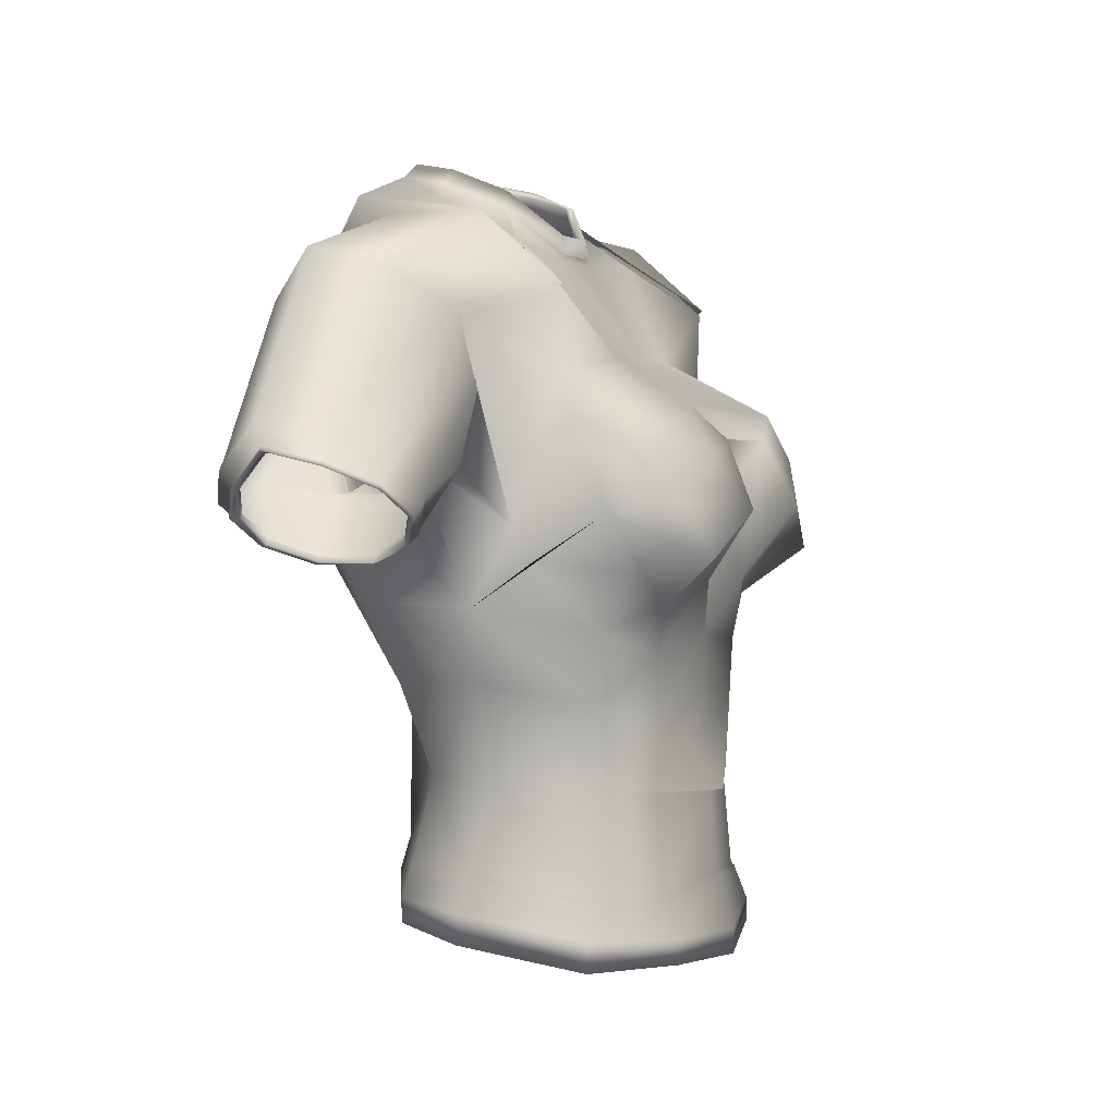
<metadata>
{"format":"obj","ext":"obj","renderer":"f3d","projection":"perspective","resolution":1024,"background":"white","views":[{"elev":2.3,"azim":-70.5,"up":"+Y"}]}
</metadata>
<code>
v -16.15 18.21 -3.602
v -16.01 18.35 -3.602
v -15.84 17.76 -1.734
v -15.83 18.14 -3.531
v -15.83 18.92 -4.026
v -15.7 17.9 -1.734
v -15.7 18.28 -3.531
v -15.55 19.2 -4.026
v -15.52 18.83 -3.947
v -15.49 18.41 -1.912
v -15.46 17.9 -1.905
v -15.33 18.04 -1.905
v -15.25 19.11 -3.947
v -15.21 18.69 -1.912
v -15.18 18.33 -1.875
v -15.02 17.05 -0.2235
v -15.02 17.05 -5.113
v -14.91 18.6 -1.875
v -14.89 17.19 -0.2235
v -14.89 17.19 -5.113
v -14.73 17 -5.012
v -14.66 17.2 -0.4241
v -14.59 17.13 -5.012
v -14.56 17.6 -0.202
v -14.56 17.6 -5.736
v -14.52 17.34 -0.4241
v -14.28 17.88 -0.202
v -14.28 17.88 -5.736
v -14.27 17.54 -0.198
v -14.27 17.54 -5.623
v -14 16.16 0.3536
v -14 16.16 -5.69
v -14 17.81 -0.198
v -14 17.81 -5.623
v -13.93 16.33 0.21
v -13.86 16.12 -5.373
v -13.86 16.3 0.3536
v -13.86 16.3 -5.69
v -13.73 16.26 -5.373
v -13.52 16.6 0.0733
v -13.4 16.59 0.4512
v -13.4 16.59 -6.389
v -13.27 16.55 -6.059
v -13.2 15.32 -4.807
v -13.12 16.87 0.4512
v -13.12 16.87 -6.389
v -12.98 15.27 -0.2235
v -12.98 15.27 -5.113
v -12.93 15.46 -0.3558
v -12.91 24.46 -3.533
v -12.86 16.69 0.3057
v -12.86 16.83 -6.264
v -12.84 15.41 -0.2235
v -12.84 15.41 -5.113
v -12.79 15.59 -4.944
v -12.65 24.26 -3.464
v -12.59 16.96 0.3057
v -12.58 14.78 -1.495
v -12.58 14.78 -3.326
v -12.56 23.94 -1.264
v -12.52 15.73 -0.4925
v -12.34 14.72 -1.734
v -12.34 14.72 -3.602
v -12.31 23.76 -1.239
v -12.24 15.59 -0.202
v -12.24 15.59 -5.736
v -12.2 14.86 -1.734
v -12.2 14.86 -3.602
v -12.17 15.05 -1.632
v -12.17 15.05 -3.463
v -11.96 15.87 -0.202
v -11.96 15.87 -5.736
v -11.59 17.21 -0.06131
v -11.59 17.21 -5.487
v -11.52 14.96 -1.912
v -11.52 14.96 -4.026
v -11.38 22.92 -5.368
v -11.32 17.48 -0.06131
v -11.32 17.48 -5.487
v -11.25 15.24 -1.912
v -11.25 15.24 -4.026
v -11.15 22.75 -5.263
v -10.95 22.55 0.5716
v -10.89 16.6 -1.738
v -10.89 16.6 -3.81
v -10.74 22.39 0.5604
v -10.73 17.69 0.5716
v -10.62 16.87 -1.738
v -10.62 16.87 -3.81
v -10.52 17.63 0.5604
v -9.947 16.86 -3.533
v -9.947 18.12 -1.264
v -9.752 16.82 -3.464
v -9.752 18.05 -1.239
v -9.378 21.18 -6.07
v -9.273 21.09 0.8545
v -9.194 21.05 -5.951
v -9.091 20.96 0.8378
v -8.482 13.17 -0.01431
v -8.404 13.31 -2.76
v -8.368 14.69 2.073
v -8.363 20.9 -5.368
v -8.315 13.2 -0.01403
v -8.239 13.33 -2.706
v -8.204 14.68 2.033
v -8.199 20.78 -5.263
v -8.197 16.27 4.485
v -8.162 2.277 -0.5958
v -8.089 15.82 1.276
v -8.036 16.23 4.397
v -7.985 15.82 -5.191
v -7.985 19.66 -6.119
v -7.985 23.5 -6.027
v -7.985 25.87 0.245
v -7.985 25.87 -2.76
v -7.95 20.68 2.833
v -7.931 15.8 1.251
v -7.889 3.25 -0.6641
v -7.846 23.5 2.955
v -7.829 15.8 -5.089
v -7.829 19.56 -5.999
v -7.829 23.32 -5.909
v -7.829 25.65 0.2402
v -7.829 25.65 -2.706
v -7.794 20.56 2.777
v -7.734 2.65 -0.6511
v -7.734 3.47 -0.6511
v -7.704 10.63 -0.1437
v -7.692 23.32 2.897
v -7.668 4.394 -0.3422
v -7.553 10.7 -0.1408
v -7.517 4.592 -0.3355
v -7.287 18.65 4.968
v -7.168 14.34 5.057
v -7.144 18.56 4.87
v -7.093 12.46 3.985
v -7.033 7.617 0.0852
v -7.028 14.34 4.958
v -6.957 1.384 3.447
v -6.954 12.5 3.907
v -6.928 10.59 -3.068
v -6.895 7.752 0.08353
v -6.87 26.24 -1.182
v -6.793 10.66 -3.008
v -6.735 26.01 -1.159
v -6.683 2.357 3.378
v -6.623 9.986 3.567
v -6.552 1.775 3.312
v -6.552 2.595 3.312
v -6.494 10.07 3.497
v -6.492 3.507 3.701
v -6.364 3.722 3.628
v -6.284 2.512 -3.288
v -6.284 3.349 -3.288
v -6.267 16.52 6.636
v -6.266 7.453 3.763
v -6.161 3.567 -3.224
v -6.144 16.48 6.506
v -6.144 7.591 3.689
v -6.092 4.499 -2.966
v -6.081 7.449 -2.243
v -5.992 14.74 7.374
v -5.973 4.694 -2.908
v -5.961 7.587 -2.199
v -5.961 25.27 0.6283
v -5.961 26.71 -4.92
v -5.887 2.816 -2.814
v -5.874 14.74 7.229
v -5.844 25.06 0.616
v -5.844 26.47 -4.823
v -4.981 17.93 7.063
v -4.883 17.86 6.925
v -4.824 19.48 6.296
v -4.729 19.38 6.172
v -4.699 13.14 5.386
v -4.612 11.54 5.071
v -4.607 13.17 5.281
v -4.522 11.59 4.972
v -4.345 27.23 -2.521
v -4.271 9.361 5.051
v -4.271 6.977 4.924
v -4.259 26.98 -2.472
v -4.248 1.316 5.713
v -4.248 2.153 5.713
v -4.187 9.461 4.952
v -4.183 7.119 4.813
v -4.165 1.574 5.328
v -4.165 2.394 5.601
v -4.137 3.313 5.283
v -4.056 3.532 5.179
v -3.878 14.87 -7.133
v -3.852 27.72 -2.384
v -3.848 3.064 -4.362
v -3.848 3.9 -4.362
v -3.802 14.86 -6.994
v -3.781 24.72 -7.088
v -3.777 27.46 -2.337
v -3.773 4.108 -4.276
v -3.737 5.061 -4.039
v -3.706 24.51 -6.949
v -3.7 19.66 -7.869
v -3.691 26.44 -0.6182
v -3.691 27.56 -4.218
v -3.664 5.246 -3.959
v -3.652 7.383 -4.046
v -3.628 19.56 -7.714
v -3.618 26.2 -0.6061
v -3.618 27.31 -4.135
v -3.612 10.41 -4.046
v -3.58 7.523 -3.966
v -3.541 10.49 -3.966
v -3.5 3.356 -3.866
v -3.256 27 -0.6481
v -3.256 28.02 -3.931
v -3.192 26.75 -0.6354
v -3.192 27.76 -3.854
v -2.973 16.3 7.869
v -2.915 16.26 7.714
v -2.669 21.39 3.107
v -2.617 21.25 3.046
v -2.355 18.61 6.809
v -2.309 18.53 6.675
v -2.236 13.9 6.127
v -2.192 13.92 6.007
v -1.282 24.96 0.7155
v -1.282 27.01 -5.552
v -1.257 24.76 0.7015
v -1.257 26.76 -5.443
v -1.06 25.65 0.5683
v -1.06 27.52 -5.147
v -1.039 25.43 0.5571
v -1.039 27.26 -5.047
v -0.06971 18.27 5.377
v -0.06834 18.19 5.272
v 0 0.953 6.401
v 0 1.218 6.003
v 0 1.789 6.401
v 0 2.038 6.276
v 0 2.642 -4.98
v 0 2.942 -4.472
v 0 3.478 -4.98
v 0 3.694 -4.882
v 0 3.773 5.931
v 0 3.983 5.815
v 0 4.644 -4.656
v 0 4.837 -4.565
v 0 6.608 6.02
v 0 6.615 5.556
v 0 7.305 -4.101
v 0 7.446 -4.02
v 0 8.328 5.033
v 0 8.449 4.935
v 0 10.29 -4.142
v 0 10.38 -4.061
v 0 11.9 5.353
v 0 11.95 5.248
v 0 14.86 -5.999
v 0 14.87 -6.119
v 0 16.09 5.442
v 0 16.12 5.551
v 0 19.56 -6.447
v 0 19.66 -6.576
v 0 19.79 4.637
v 0 19.9 4.73
v 0 21.25 3.046
v 0 21.39 3.107
v 0 24.51 -5.52
v 0 24.72 -5.631
v 0 24.76 0.7015
v 0 24.96 0.7155
v 0 26.76 -5.443
v 0 27.01 -5.552
v 0.1077 27.26 -5.047
v 0.1099 25.65 0.5683
v 0.1099 27.52 -5.147
v 0.2171 25.6 0.4204
v 1.117 25.54 0.2838
v 1.254 27.26 -5.047
v 1.257 24.76 0.7015
v 1.257 26.76 -5.443
v 1.279 25.65 0.5683
v 1.279 27.52 -5.147
v 1.282 24.96 0.7155
v 1.282 27.01 -5.552
v 2.192 13.92 6.007
v 2.236 13.9 6.127
v 2.309 18.53 6.675
v 2.355 18.61 6.809
v 2.617 21.25 3.046
v 2.669 21.39 3.107
v 2.915 16.26 7.714
v 2.973 16.3 7.869
v 3.216 27 -0.8541
v 3.408 27.76 -3.854
v 3.476 27 -0.6481
v 3.476 28.02 -3.931
v 3.5 3.356 -3.866
v 3.541 10.49 -3.966
v 3.58 7.523 -3.966
v 3.612 10.41 -4.046
v 3.618 26.2 -0.6061
v 3.618 27.31 -4.135
v 3.628 19.56 -7.714
v 3.652 7.383 -4.046
v 3.664 5.246 -3.959
v 3.691 26.44 -0.6182
v 3.691 27.56 -4.218
v 3.7 19.66 -7.869
v 3.706 24.51 -6.949
v 3.737 5.061 -4.039
v 3.773 4.108 -4.276
v 3.781 24.72 -7.088
v 3.802 14.86 -6.994
v 3.848 3.064 -4.362
v 3.848 3.9 -4.362
v 3.878 14.87 -7.133
v 3.992 27.46 -2.337
v 4.056 3.532 5.179
v 4.072 27.72 -2.384
v 4.137 3.313 5.283
v 4.165 1.574 5.328
v 4.165 2.394 5.601
v 4.183 7.119 4.813
v 4.187 9.461 4.952
v 4.248 1.316 5.713
v 4.248 2.153 5.713
v 4.259 26.98 -2.472
v 4.271 6.977 4.924
v 4.271 9.361 5.051
v 4.345 27.23 -2.521
v 4.522 11.59 4.972
v 4.607 13.17 5.281
v 4.612 11.54 5.071
v 4.699 13.14 5.386
v 4.729 19.38 6.172
v 4.824 19.48 6.296
v 4.883 17.86 6.925
v 4.981 17.93 7.063
v 5.844 25.06 0.616
v 5.844 26.47 -4.823
v 5.874 14.74 7.229
v 5.887 2.816 -2.814
v 5.961 25.27 0.6283
v 5.961 26.71 -4.92
v 5.961 7.587 -2.199
v 5.973 4.694 -2.908
v 5.992 14.74 7.374
v 6.081 7.449 -2.243
v 6.092 4.499 -2.966
v 6.144 7.591 3.689
v 6.144 16.48 6.506
v 6.161 3.567 -3.224
v 6.266 7.453 3.763
v 6.267 16.52 6.636
v 6.284 2.512 -3.288
v 6.284 3.349 -3.288
v 6.364 3.722 3.628
v 6.492 3.507 3.701
v 6.494 10.07 3.497
v 6.552 1.775 3.312
v 6.552 2.595 3.312
v 6.623 9.986 3.567
v 6.683 2.357 3.378
v 6.735 26.01 -1.159
v 6.793 10.66 -3.008
v 6.87 26.24 -1.182
v 6.895 7.752 0.08353
v 6.928 10.59 -3.068
v 6.954 12.5 3.907
v 6.957 1.384 3.447
v 7.028 14.34 4.958
v 7.033 7.617 0.0852
v 7.093 12.46 3.985
v 7.144 18.56 4.87
v 7.168 14.34 5.057
v 7.287 18.65 4.968
v 7.517 4.592 -0.3355
v 7.553 10.7 -0.1408
v 7.668 4.394 -0.3422
v 7.692 23.32 2.897
v 7.704 10.63 -0.1437
v 7.734 2.65 -0.6511
v 7.734 3.47 -0.6511
v 7.794 20.56 2.777
v 7.829 15.8 -5.089
v 7.829 19.56 -5.999
v 7.829 23.32 -5.909
v 7.829 25.65 0.2402
v 7.829 25.65 -2.706
v 7.846 23.5 2.955
v 7.889 3.25 -0.6641
v 7.931 15.8 1.251
v 7.95 20.68 2.833
v 7.985 15.82 -5.191
v 7.985 19.66 -6.119
v 7.985 23.5 -6.027
v 7.985 25.87 0.245
v 7.985 25.87 -2.76
v 8.036 16.23 4.397
v 8.089 15.82 1.276
v 8.162 2.277 -0.5958
v 8.197 16.27 4.485
v 8.199 20.78 -5.263
v 8.204 14.68 2.033
v 8.239 13.33 -2.706
v 8.315 13.2 -0.01403
v 8.363 20.9 -5.368
v 8.368 14.69 2.073
v 8.404 13.31 -2.76
v 8.482 13.17 -0.01431
v 9.091 20.96 0.8378
v 9.194 21.05 -5.951
v 9.273 21.09 0.8545
v 9.378 21.18 -6.07
v 9.752 16.82 -3.464
v 9.752 18.05 -1.239
v 9.947 16.86 -3.533
v 9.947 18.12 -1.264
v 10.52 17.63 0.5604
v 10.62 16.87 -1.738
v 10.62 16.87 -3.81
v 10.73 17.69 0.5716
v 10.74 22.39 0.5604
v 10.89 16.6 -1.738
v 10.89 16.6 -3.81
v 10.95 22.55 0.5716
v 11.15 22.75 -5.263
v 11.25 15.24 -1.912
v 11.25 15.24 -4.026
v 11.32 17.48 -0.06131
v 11.32 17.48 -5.487
v 11.38 22.92 -5.368
v 11.52 14.96 -1.912
v 11.52 14.96 -4.026
v 11.59 17.21 -0.06131
v 11.59 17.21 -5.487
v 11.96 15.87 -0.202
v 11.96 15.87 -5.736
v 12.17 15.05 -1.632
v 12.17 15.05 -3.463
v 12.2 14.86 -1.734
v 12.2 14.86 -3.602
v 12.24 15.59 -0.202
v 12.24 15.59 -5.736
v 12.31 23.76 -1.239
v 12.34 14.72 -1.734
v 12.34 14.72 -3.602
v 12.52 15.73 -0.4925
v 12.56 23.94 -1.264
v 12.58 14.78 -1.495
v 12.58 14.78 -3.326
v 12.59 16.96 0.3057
v 12.65 24.26 -3.464
v 12.79 15.59 -4.944
v 12.84 15.41 -0.2235
v 12.84 15.41 -5.113
v 12.86 16.69 0.3057
v 12.86 16.83 -6.264
v 12.91 24.46 -3.533
v 12.93 15.46 -0.3558
v 12.98 15.27 -0.2235
v 12.98 15.27 -5.113
v 13.12 16.87 0.4512
v 13.12 16.87 -6.389
v 13.2 15.32 -4.807
v 13.27 16.55 -6.059
v 13.4 16.59 0.4512
v 13.4 16.59 -6.389
v 13.52 16.6 0.0733
v 13.73 16.26 -5.373
v 13.86 16.3 0.3536
v 13.86 16.3 -5.69
v 13.86 16.12 -5.373
v 13.93 16.33 0.21
v 14 17.81 -0.198
v 14 17.81 -5.623
v 14 16.16 0.3536
v 14 16.16 -5.69
v 14.27 17.54 -0.198
v 14.27 17.54 -5.623
v 14.28 17.88 -0.202
v 14.28 17.88 -5.736
v 14.52 17.34 -0.4241
v 14.56 17.6 -0.202
v 14.56 17.6 -5.736
v 14.59 17.13 -5.012
v 14.66 17.2 -0.4241
v 14.73 17 -5.012
v 14.89 17.19 -0.2235
v 14.89 17.19 -5.113
v 14.91 18.6 -1.875
v 15.02 17.05 -0.2235
v 15.02 17.05 -5.113
v 15.18 18.33 -1.875
v 15.21 18.69 -1.912
v 15.25 19.11 -3.947
v 15.33 18.04 -1.905
v 15.46 17.9 -1.905
v 15.49 18.41 -1.912
v 15.52 18.83 -3.947
v 15.55 19.2 -4.026
v 15.7 18.28 -3.531
v 15.7 17.9 -1.734
v 15.83 18.92 -4.026
v 15.83 18.14 -3.531
v 15.84 17.76 -1.734
v 16.01 18.35 -3.602
v 16.15 18.21 -3.602
f 366 344 307 330
f 343 366 330 306
f 344 312 284 307
f 312 268 272 284
f 376 336 338 354
f 338 336 288 292
f 292 286 334 347
f 334 375 402 347
f 402 376 354 347
f 397 398 344 366
f 390 397 366 343
f 312 344 398 396
f 290 336 376 393
f 336 290 266 264
f 393 376 402 400
f 308 312 396 395
f 262 268 312 308
f 316 258 262 308
f 356 349 379 391
f 315 310 349 356
f 241 245 310 315
f 326 320 243 237
f 363 358 320 326
f 391 379 358 363
f 316 308 395 394
f 253 258 316 300
f 368 300 316 394
f 368 394 409 381
f 362 329 328 353
f 381 372 348 368
f 379 349 348 372
f 348 304 300 368
f 348 349 310 304
f 247 328 329 251
f 304 249 253 300
f 304 310 245 249
f 438 407 414 464
f 464 414 432 482
f 482 432 459 501
f 501 459 449 495
f 495 449 426 481
f 481 426 413 463
f 463 413 422 437
f 437 422 418 428
f 428 418 417 429
f 429 417 407 438
f 409 394 407 417
f 417 418 410 409
f 394 395 414 407
f 449 397 390 426
f 395 396 432 414
f 396 398 459 432
f 398 397 449 459
f 468 444 438 464
f 485 468 464 482
f 504 485 482 501
f 499 504 501 495
f 484 499 495 481
f 467 484 481 463
f 443 467 463 437
f 433 443 437 428
f 434 433 428 429
f 444 434 429 438
f 255 251 329 333
f 288 336 264 233
f 292 347 354 338
f 373 375 334 333
f 333 329 362 373
f 333 334 286 255
f 286 292 288 260
f 203 166 143 179
f 179 143 165 202
f 226 196 166 203
f 272 268 196 226
f 171 173 133 155
f 221 173 171 217
f 175 223 217 162
f 107 134 175 162
f 155 133 107 162
f 166 115 114 143
f 143 114 119 165
f 115 166 196 113
f 133 173 219 116
f 266 219 173 264
f 107 133 116 109
f 113 196 201 112
f 196 268 262 201
f 262 258 191 201
f 130 160 154 118
f 160 199 194 154
f 199 245 241 194
f 243 189 184 237
f 189 151 146 184
f 151 130 118 146
f 112 201 191 111
f 191 258 253 209
f 191 209 141 111
f 100 111 141 128
f 181 180 147 156
f 161 137 128 141
f 161 160 130 137
f 209 205 161 141
f 199 160 161 205
f 180 181 247 251
f 253 249 205 209
f 245 199 205 249
f 95 102 72 46
f 77 95 46 28
f 50 77 28 8
f 60 50 8 14
f 83 60 14 27
f 96 83 27 45
f 87 96 45 71
f 92 87 71 80
f 91 92 80 81
f 102 91 81 72
f 102 111 100 91
f 99 92 91 100
f 95 112 111 102
f 119 114 60 83
f 77 113 112 95
f 50 115 113 77
f 60 114 115 50
f 72 66 42 46
f 46 42 25 28
f 28 25 5 8
f 8 5 10 14
f 14 10 24 27
f 27 24 41 45
f 45 41 65 71
f 71 65 75 80
f 80 75 76 81
f 81 76 66 72
f 221 260 288 233
f 264 173 221 233
f 155 162 217 171
f 175 134 136 176
f 147 180 176 136
f 180 251 255 176
f 223 175 176 255
f 221 217 223 260
f 296 319 330 307
f 319 295 306 330
f 282 296 307 284
f 281 274 270 283
f 275 282 284 272
f 295 281 283 306
f 192 214 203 179
f 213 192 179 202
f 214 230 226 203
f 274 229 225 270
f 230 275 272 226
f 229 213 202 225
f 260 223 255 286
f 472 456 444 468
f 490 472 468 485
f 507 490 485 504
f 503 507 504 499
f 489 503 499 484
f 471 489 484 467
f 455 471 467 443
f 441 455 443 433
f 442 441 433 434
f 456 442 434 444
f 54 38 42 66
f 38 20 25 42
f 20 2 5 25
f 2 6 10 5
f 6 19 24 10
f 19 37 41 24
f 37 53 65 41
f 53 67 75 65
f 67 68 76 75
f 68 54 66 76
f 478 462 456 472
f 493 478 472 490
f 508 493 490 507
f 506 508 507 503
f 492 506 503 489
f 477 492 489 471
f 461 477 471 455
f 446 461 455 441
f 447 446 441 442
f 462 447 442 456
f 48 32 38 54
f 32 17 20 38
f 17 1 2 20
f 1 3 6 2
f 3 16 19 6
f 16 31 37 19
f 31 47 53 37
f 47 62 67 53
f 62 63 68 67
f 63 48 54 68
f 401 355 356 391
f 355 314 315 356
f 314 239 241 315
f 235 325 326 237
f 325 370 363 326
f 370 401 391 363
f 153 108 118 154
f 193 153 154 194
f 239 193 194 241
f 183 235 237 184
f 139 183 184 146
f 108 139 146 118
f 302 340 364 327
f 327 364 339 301
f 380 384 289 339
f 280 309 340 302
f 279 289 265 269
f 271 267 309 280
f 337 335 374 351
f 287 335 337 291
f 332 285 291 341
f 399 371 332 341
f 351 374 399 341
f 340 389 388 364
f 339 289 279 301
f 364 388 380 339
f 389 340 309 387
f 374 335 289 384
f 265 289 335 263
f 399 374 384 392
f 406 404 399 392
f 387 309 303 386
f 309 267 261 303
f 261 257 313 303
f 377 346 352 383
f 346 305 311 352
f 305 246 242 311
f 244 318 322 238
f 318 357 361 322
f 357 377 383 361
f 386 303 313 385
f 378 367 350 359
f 313 257 254 298
f 313 298 365 385
f 378 359 406 405
f 405 385 365 378
f 323 324 359 350
f 367 377 357 350
f 345 367 378 365
f 345 346 377 367
f 350 357 318 323
f 298 299 345 365
f 305 346 345 299
f 324 323 248 252
f 318 244 248 323
f 254 250 299 298
f 246 305 299 250
f 412 403 431 458
f 427 412 458 476
f 453 427 476 496
f 445 453 496 491
f 423 445 491 475
f 411 423 475 452
f 419 411 452 430
f 416 419 430 420
f 415 416 420 421
f 403 415 421 431
f 392 419 416 406
f 403 385 405 415
f 392 423 411 419
f 406 416 415 405
f 412 386 385 403
f 380 388 445 423
f 427 387 386 412
f 453 389 387 427
f 445 388 389 453
f 384 380 423 392
f 431 436 466 458
f 458 466 480 476
f 476 480 500 496
f 496 500 494 491
f 491 494 479 475
f 475 479 457 452
f 452 457 435 430
f 430 435 424 420
f 420 424 425 421
f 421 425 436 431
f 324 252 256 331
f 263 335 287 234
f 351 341 291 337
f 406 359 369 404
f 371 399 404 369
f 332 371 369 331
f 359 324 331 369
f 285 332 331 256
f 287 291 285 259
f 145 170 208 182
f 169 145 182 207
f 220 125 129 169
f 170 200 228 208
f 265 220 227 269
f 200 267 271 228
f 135 174 172 158
f 172 174 222 218
f 218 224 177 168
f 177 138 110 168
f 110 135 158 168
f 123 124 170 145
f 227 220 169 207
f 129 123 145 169
f 200 170 124 122
f 220 174 135 125
f 174 220 265 263
f 125 135 110 117
f 110 105 103 117
f 206 200 122 121
f 261 267 200 206
f 195 257 261 206
f 157 163 132 127
f 198 204 163 157
f 242 246 204 198
f 188 190 244 238
f 149 152 190 188
f 127 132 152 149
f 195 206 121 120
f 159 142 131 150
f 254 257 195 211
f 144 211 195 120
f 103 150 131 104
f 144 120 104 131
f 150 185 186 159
f 152 132 142 159
f 131 142 164 144
f 132 163 164 142
f 190 152 159 186
f 164 210 211 144
f 164 163 204 210
f 248 186 185 252
f 248 244 190 186
f 210 250 254 211
f 210 204 246 250
f 79 106 97 52
f 52 97 82 34
f 34 82 56 13
f 13 56 64 18
f 18 64 86 33
f 33 86 98 57
f 57 98 90 78
f 78 90 94 88
f 88 94 93 89
f 89 93 106 79
f 94 90 117 103
f 104 120 106 93
f 98 86 117 90
f 93 94 103 104
f 120 121 97 106
f 64 123 129 86
f 121 122 82 97
f 122 124 56 82
f 124 123 64 56
f 86 129 125 117
f 43 74 79 52
f 30 43 52 34
f 9 30 34 13
f 15 9 13 18
f 29 15 18 33
f 51 29 33 57
f 73 51 57 78
f 84 73 78 88
f 85 84 88 89
f 74 85 89 79
f 287 259 222 234
f 222 174 263 234
f 218 168 158 172
f 140 150 103 105
f 105 110 138 140
f 140 138 177 178
f 178 185 150 140
f 256 252 185 178
f 178 177 224 256
f 224 218 222 259
f 327 317 294 302
f 301 293 317 327
f 302 294 278 280
f 269 276 277 279
f 280 278 273 271
f 279 277 293 301
f 208 216 197 182
f 182 197 215 207
f 228 232 216 208
f 227 231 276 269
f 271 273 232 228
f 207 215 231 227
f 256 224 259 285
f 436 454 470 466
f 466 470 486 480
f 480 486 502 500
f 500 502 497 494
f 494 497 483 479
f 479 483 469 457
f 457 469 448 435
f 435 448 439 424
f 424 439 440 425
f 425 440 454 436
f 43 39 55 74
f 30 23 39 43
f 9 7 23 30
f 15 12 7 9
f 29 26 12 15
f 51 40 26 29
f 73 61 40 51
f 84 69 61 73
f 85 70 69 84
f 74 55 70 85
f 454 465 473 470
f 470 473 488 486
f 486 488 505 502
f 502 505 498 497
f 497 498 487 483
f 483 487 474 469
f 469 474 460 448
f 448 460 450 439
f 439 450 451 440
f 440 451 465 454
f 39 36 44 55
f 23 21 36 39
f 7 4 21 23
f 12 11 4 7
f 26 22 11 12
f 40 35 22 26
f 61 49 35 40
f 69 58 49 61
f 70 59 58 69
f 55 44 59 70
f 352 342 382 383
f 311 297 342 352
f 242 240 297 311
f 322 321 236 238
f 361 360 321 322
f 383 382 360 361
f 127 126 167 157
f 157 167 212 198
f 198 212 240 242
f 238 236 187 188
f 188 187 148 149
f 149 148 126 127
f 232 230 214 216
f 273 275 230 232
f 278 282 275 273
f 294 296 282 278
f 317 319 296 294
f 293 295 319 317
f 277 281 295 293
f 276 274 281 277
f 231 229 274 276
f 215 213 229 231
f 197 192 213 215
f 214 192 197 216
f 21 17 32 36
f 473 478 493 488
f 36 32 48 44
f 465 462 478 473
f 63 59 44 48
f 462 465 451 447
f 59 63 62 58
f 450 446 447 451
f 4 1 17 21
f 488 493 508 505
f 11 3 1 4
f 505 508 506 498
f 16 3 11 22
f 487 498 506 492
f 31 16 22 35
f 474 487 492 477
f 58 62 47 49
f 460 461 446 450
f 477 461 460 474
f 35 49 47 31
f 126 148 139 108
f 401 370 360 382
f 187 183 139 148
f 360 370 325 321
f 236 321 325 235
f 183 187 236 235
f 126 108 153 167
f 342 355 401 382
f 153 193 212 167
f 314 355 342 297
f 240 239 314 297
f 193 239 240 212

</code>
